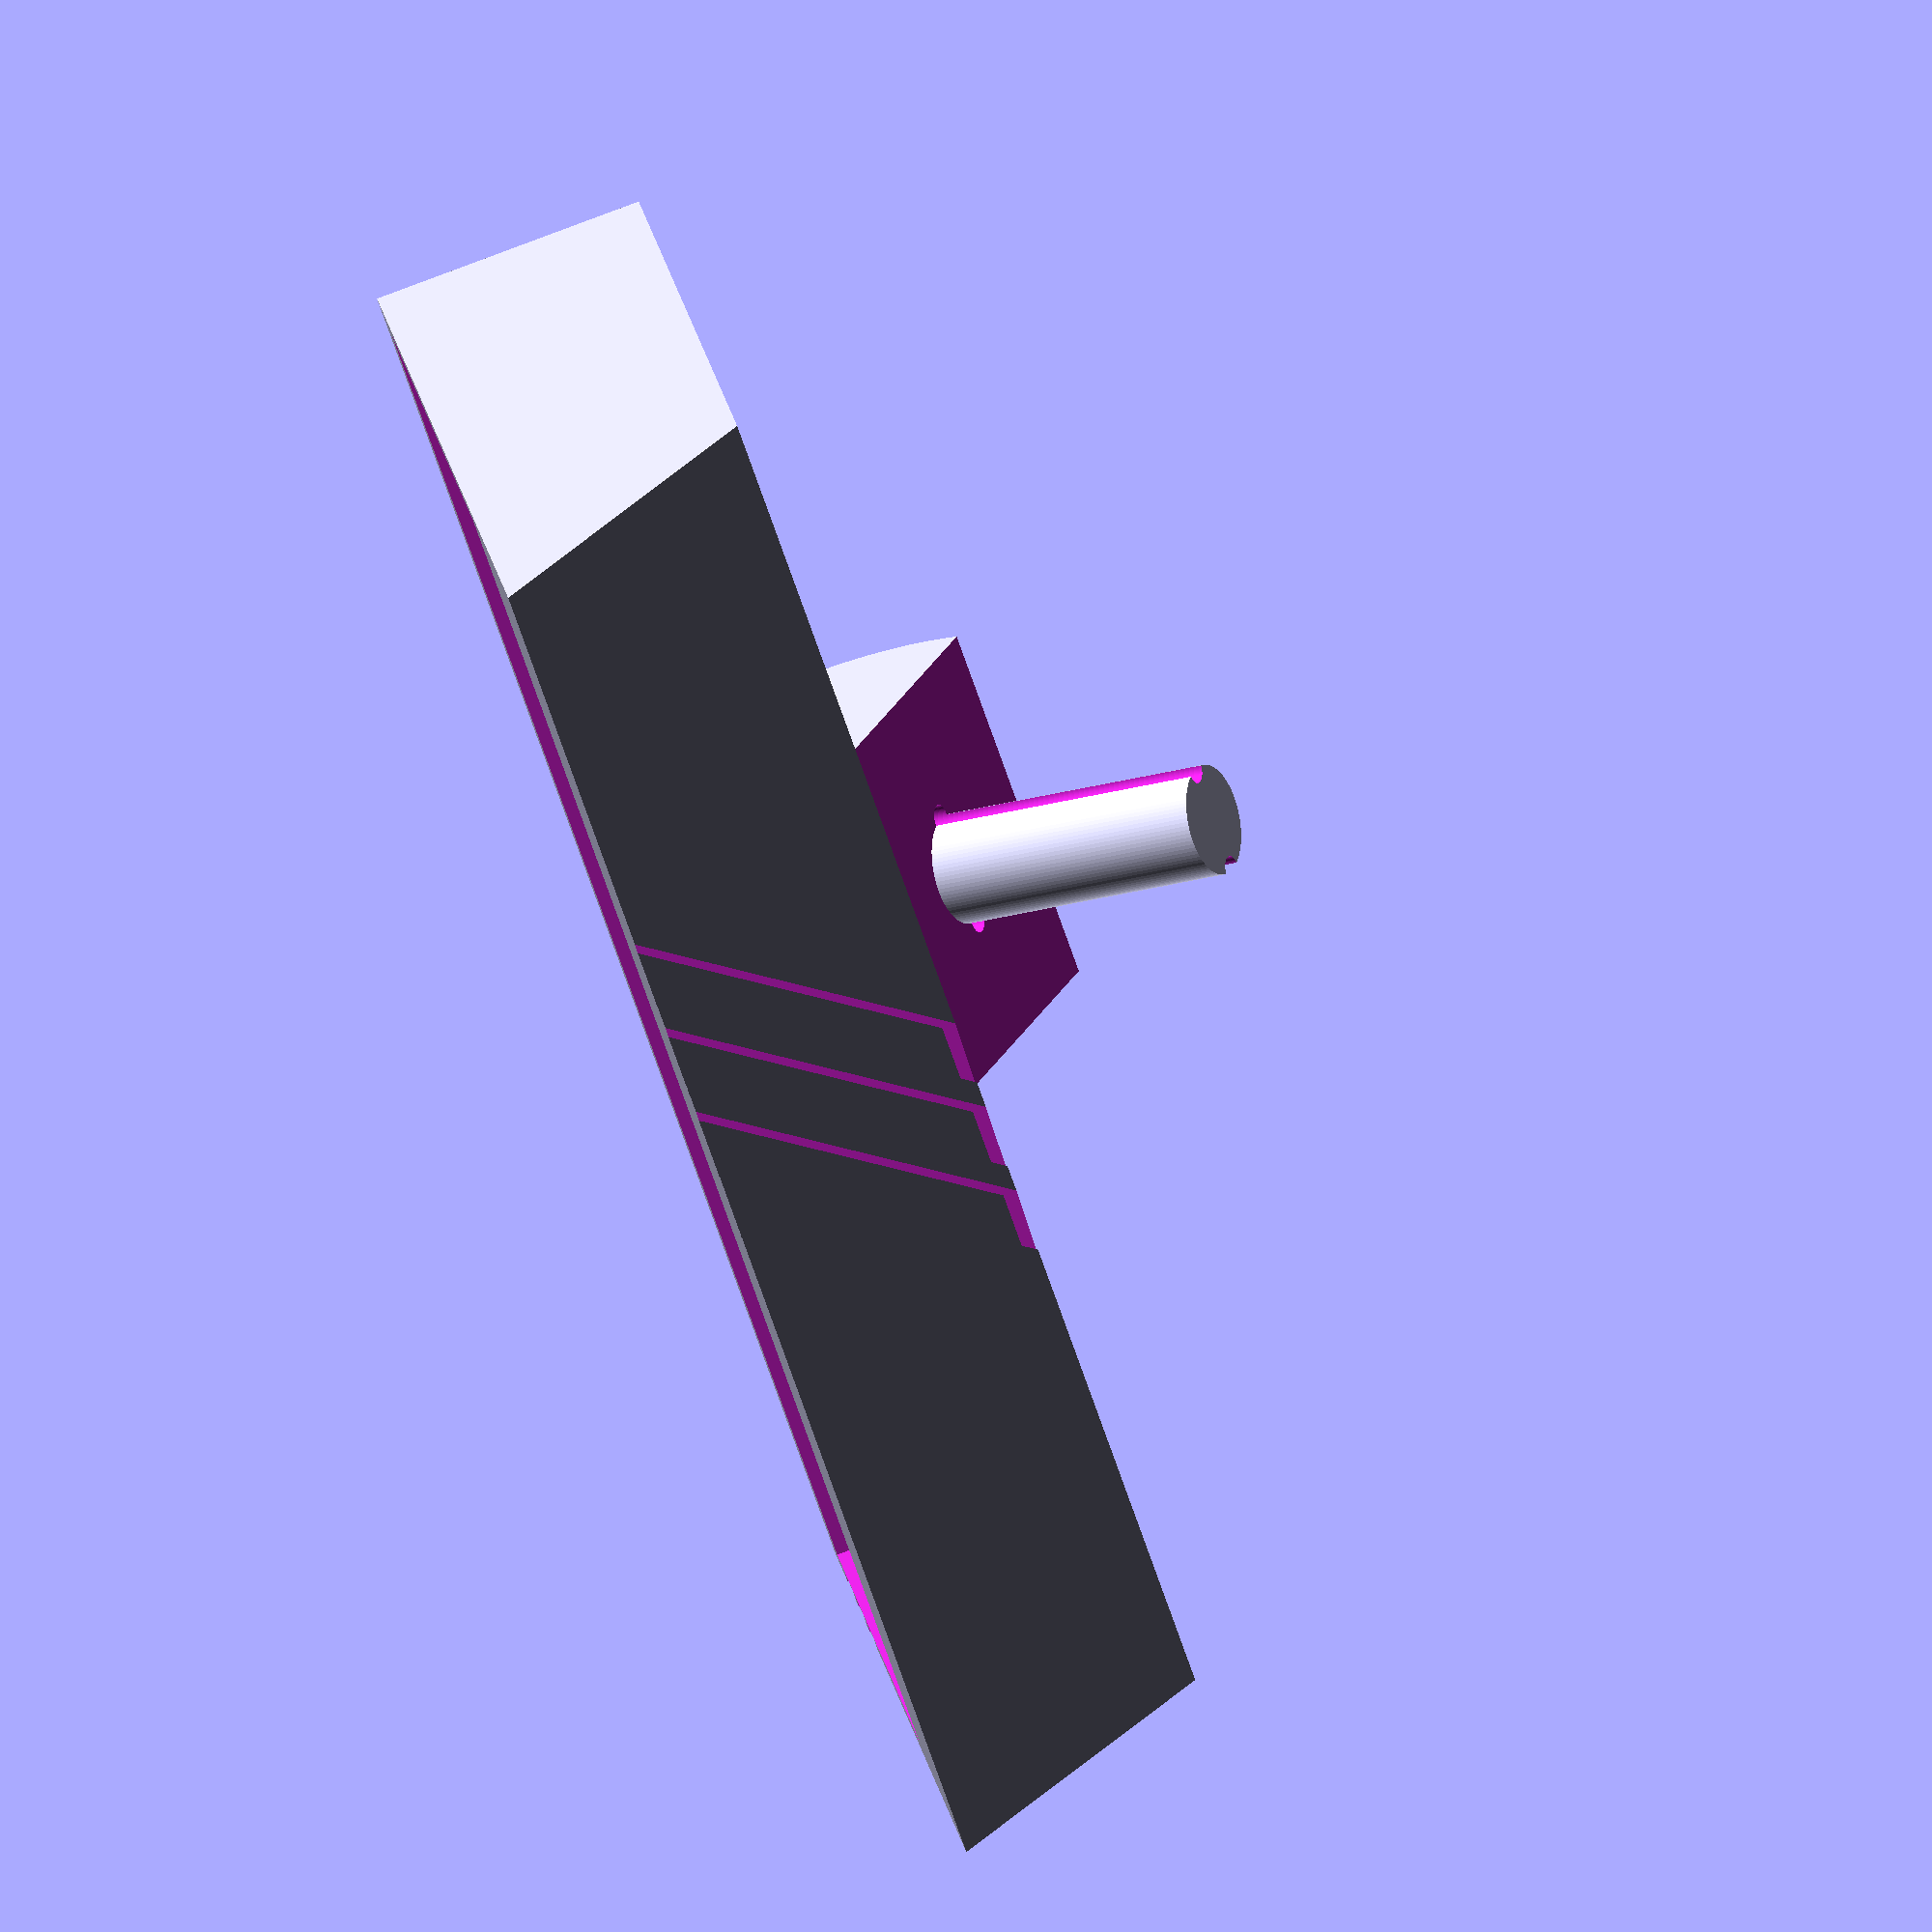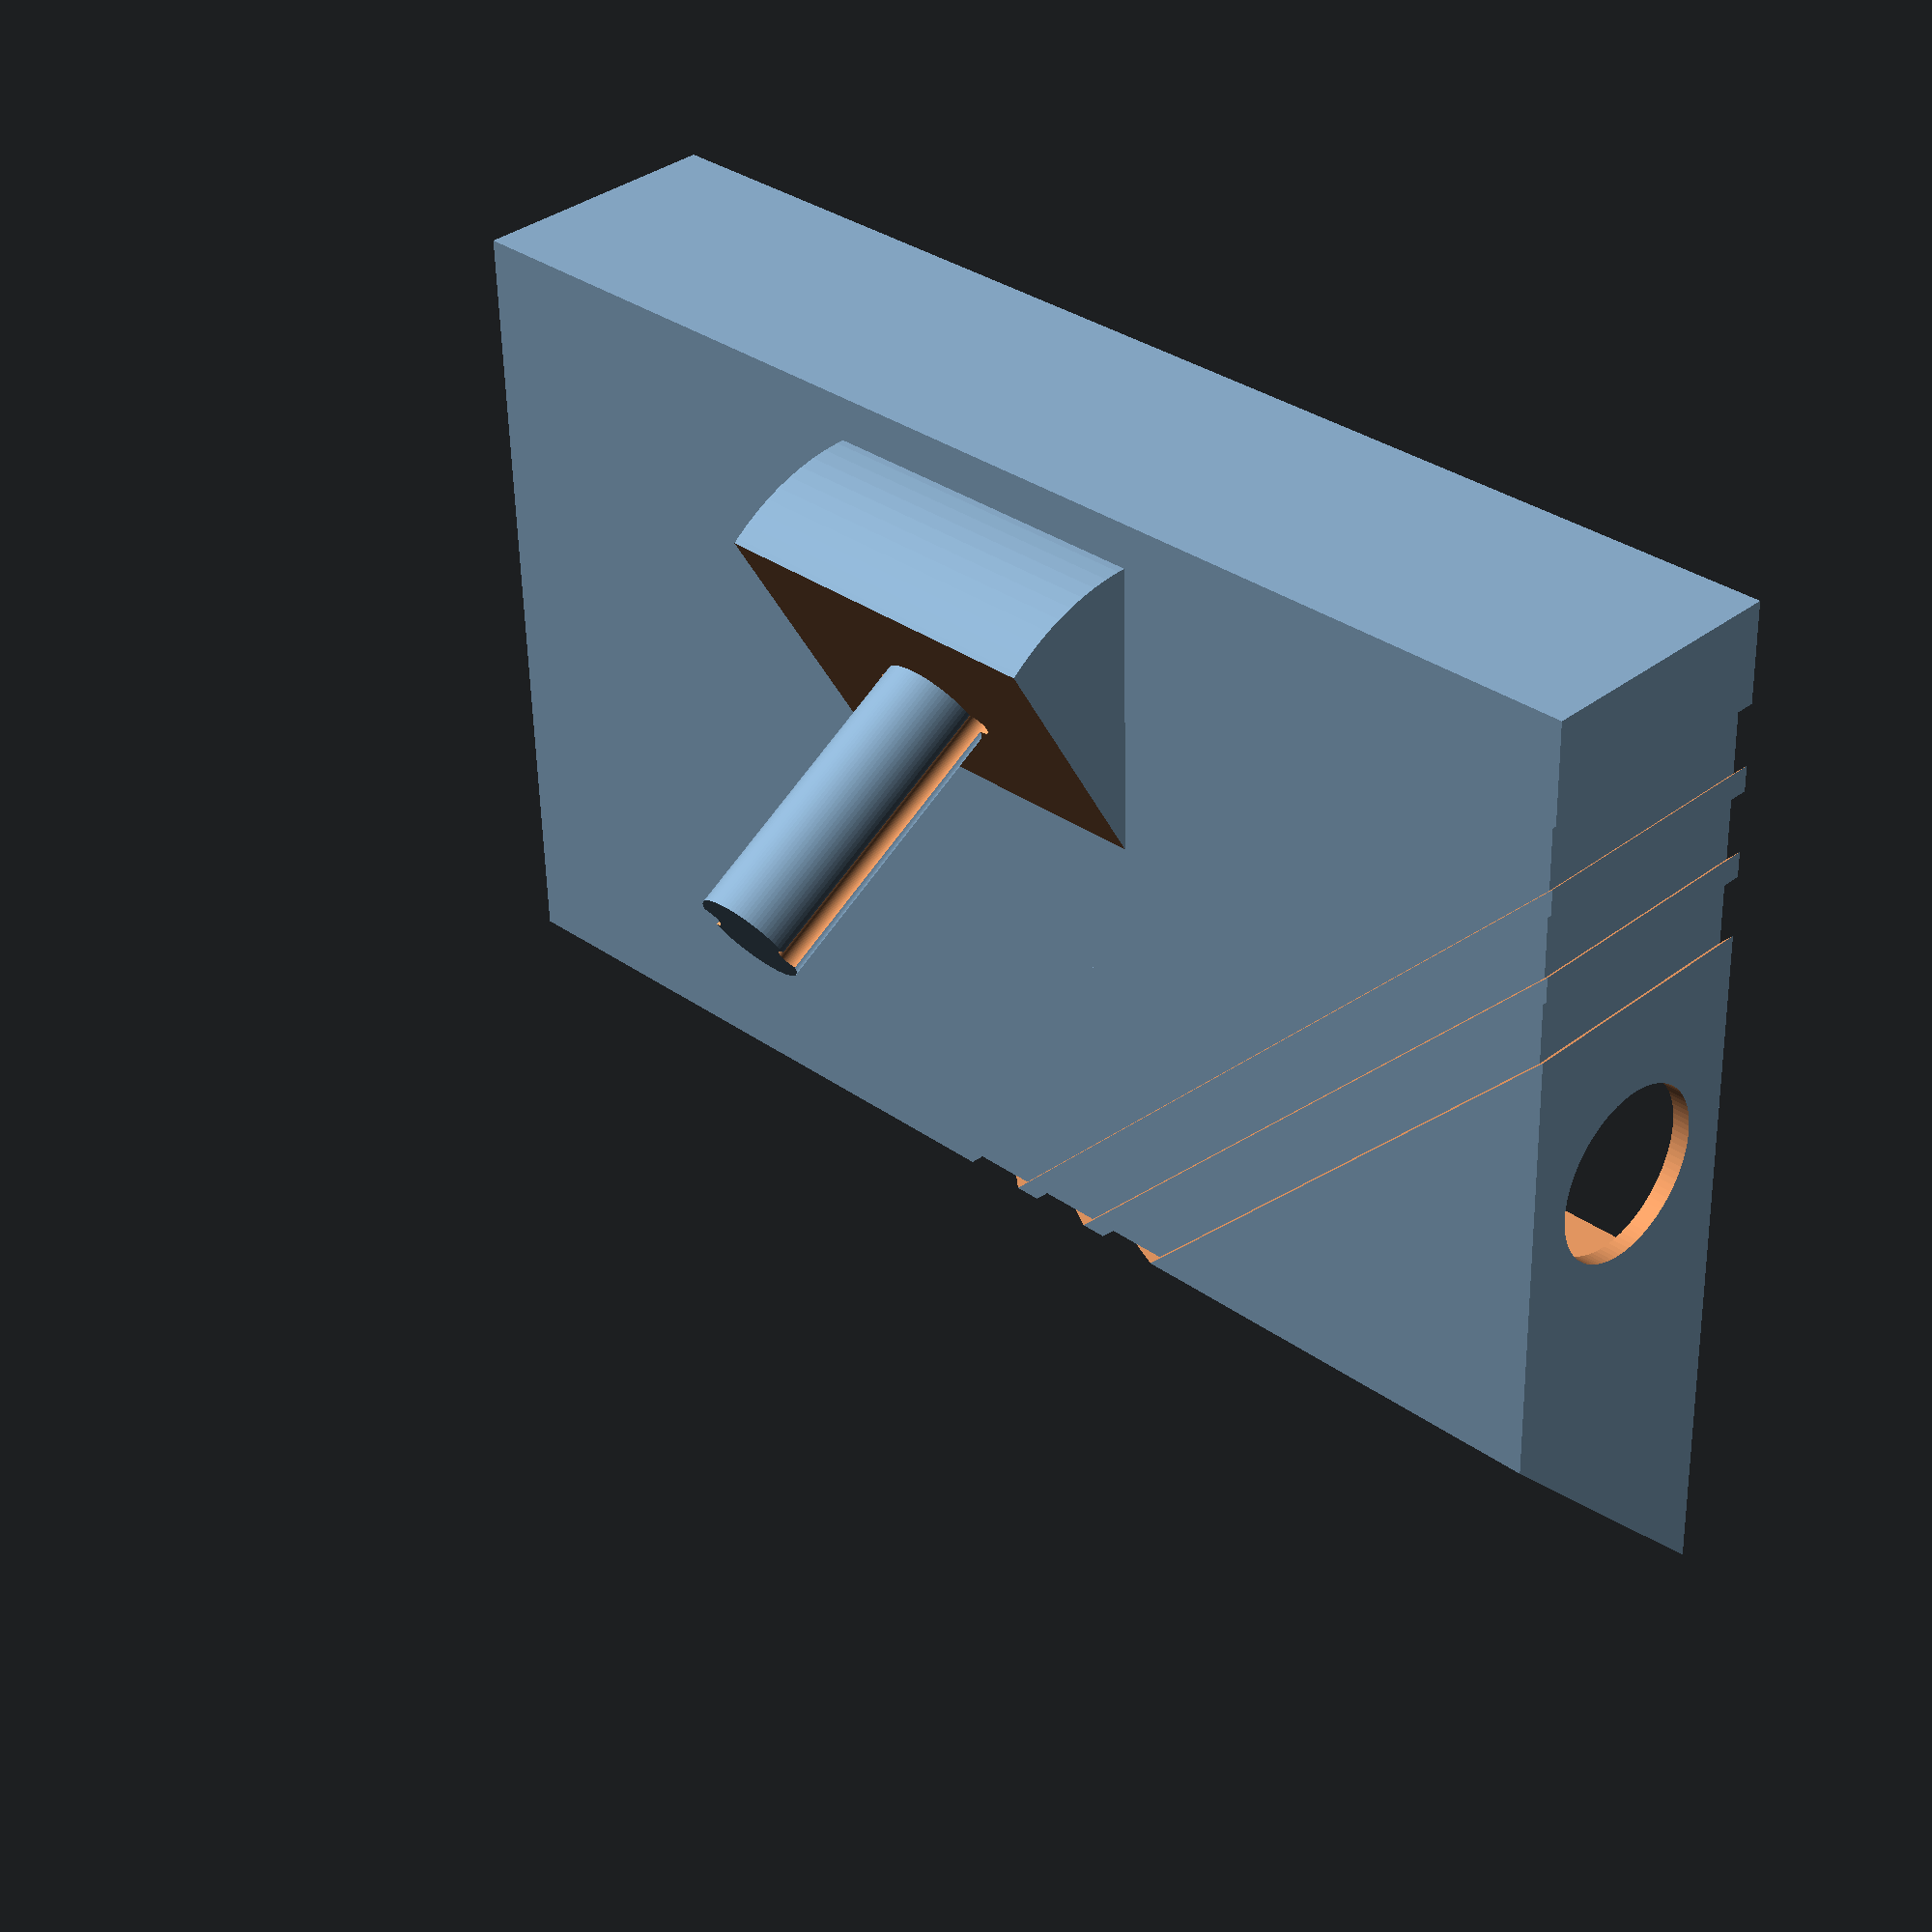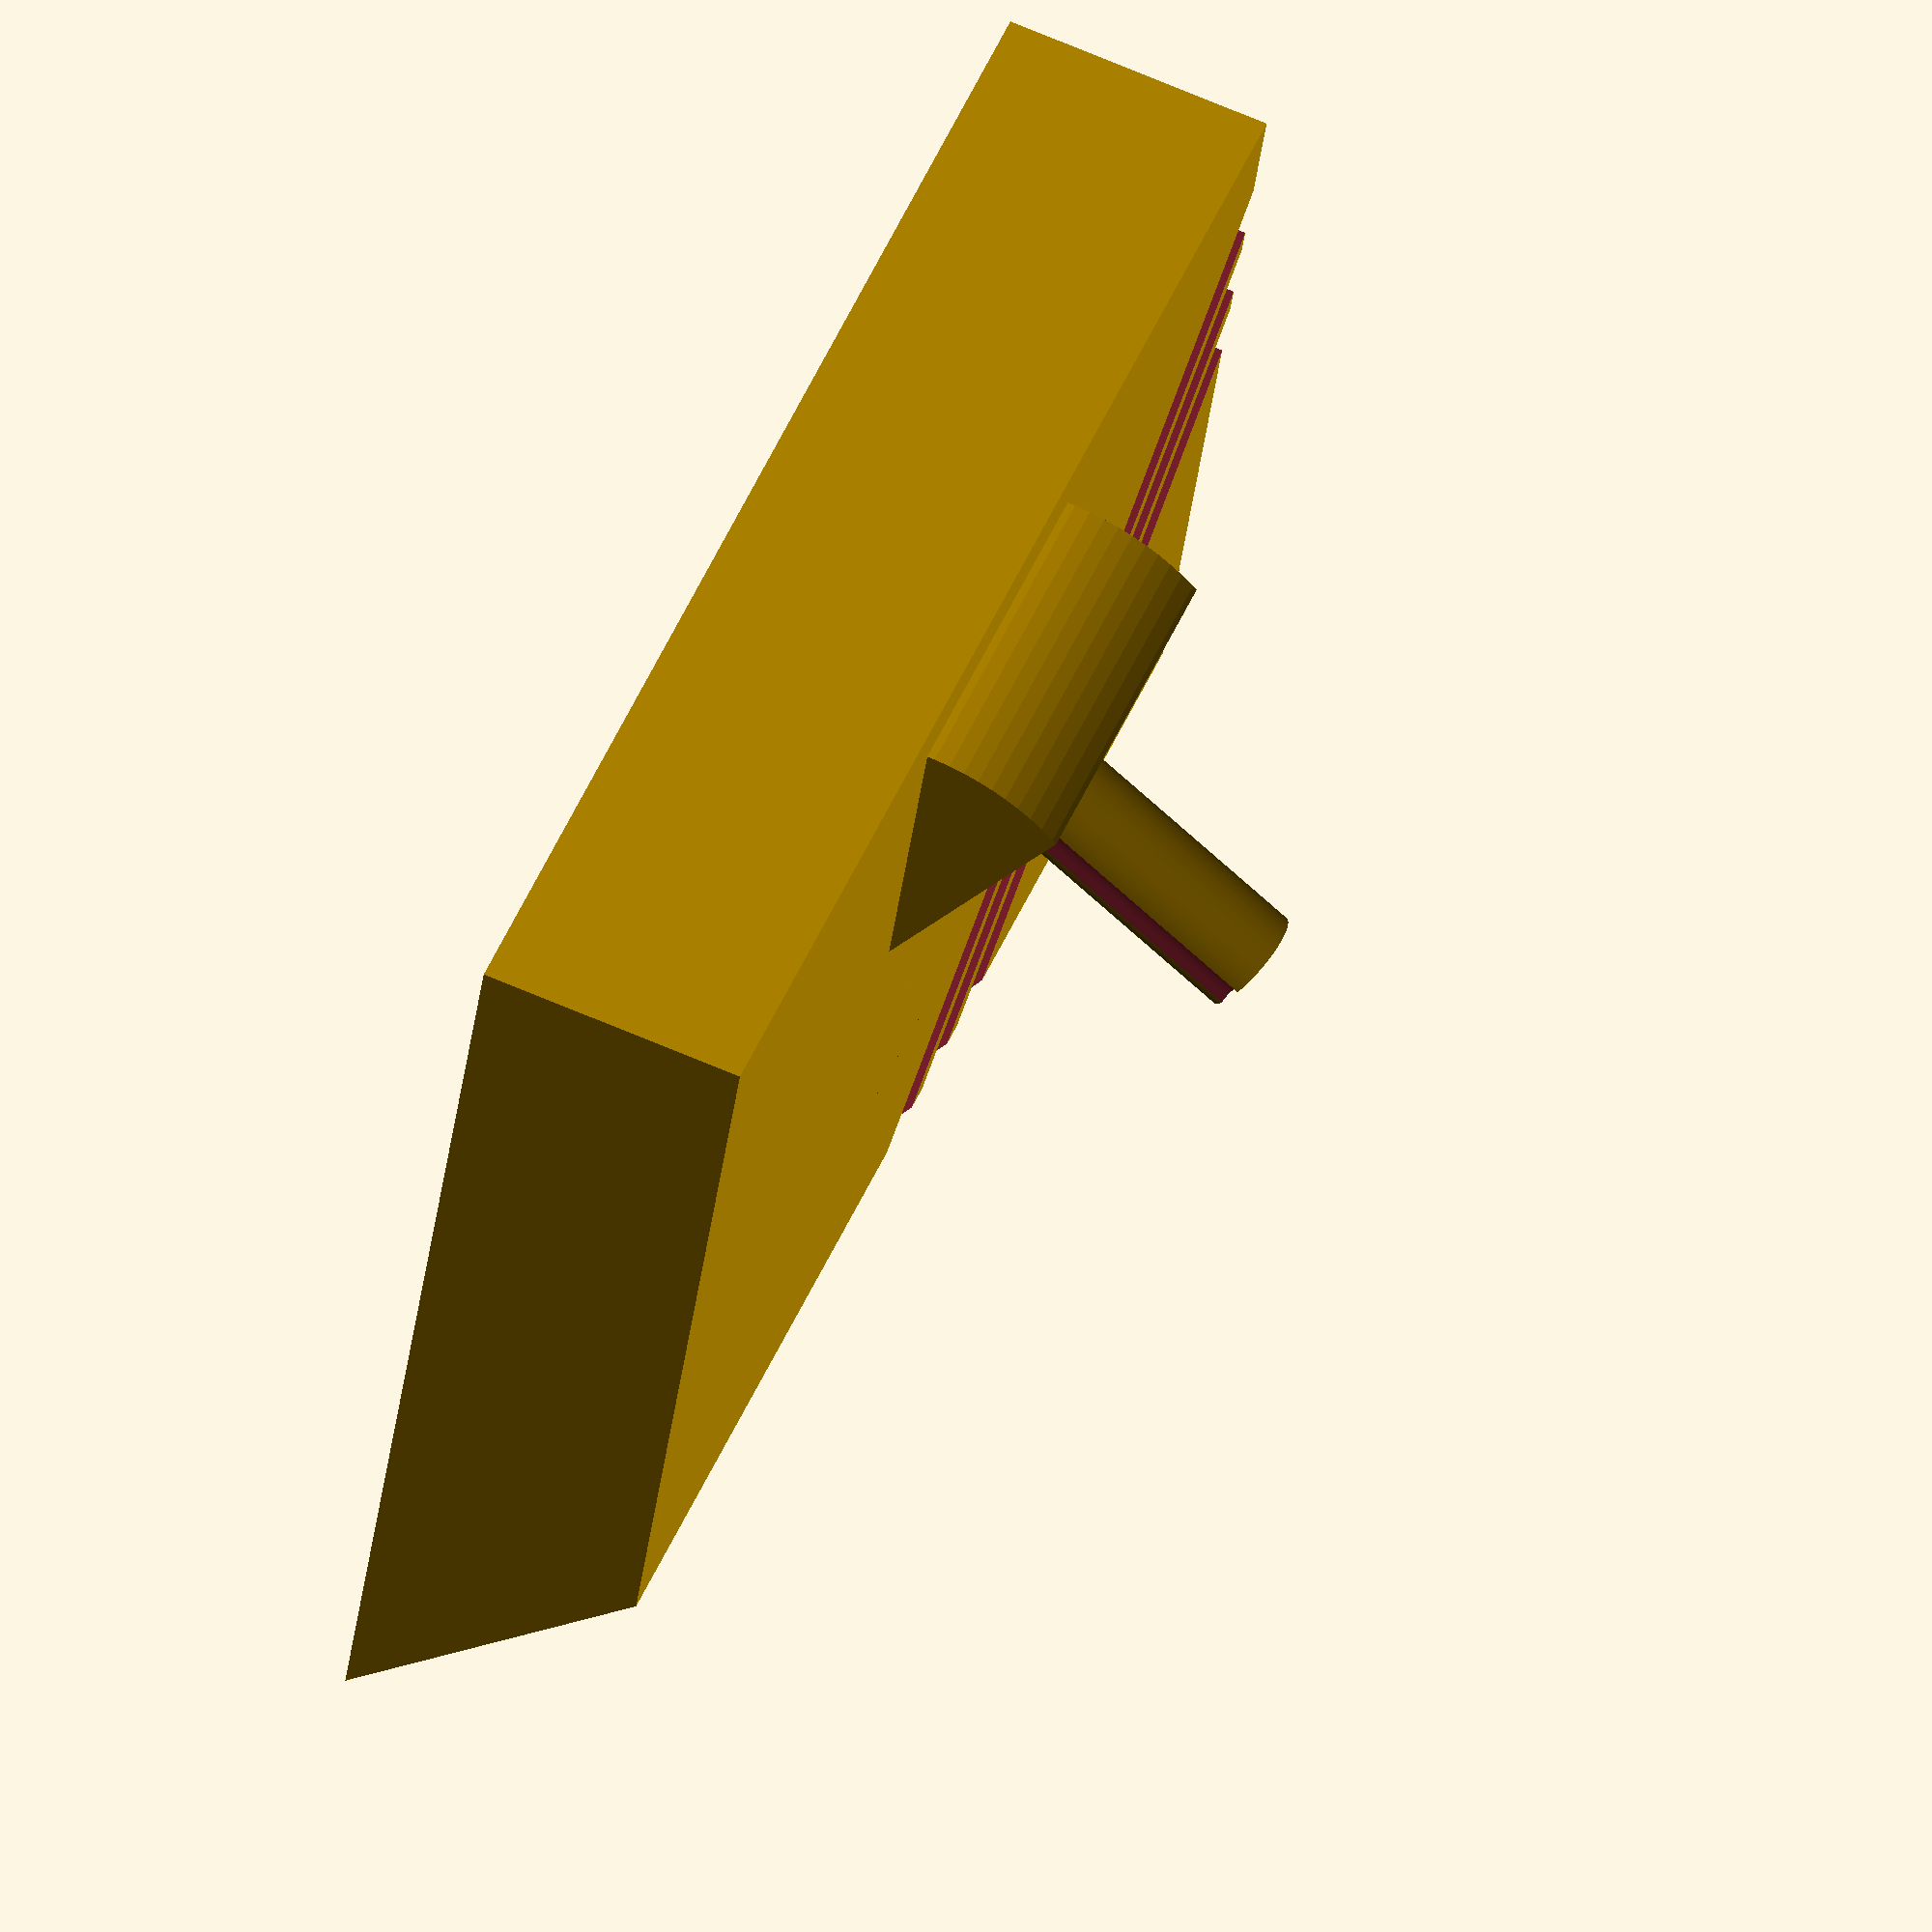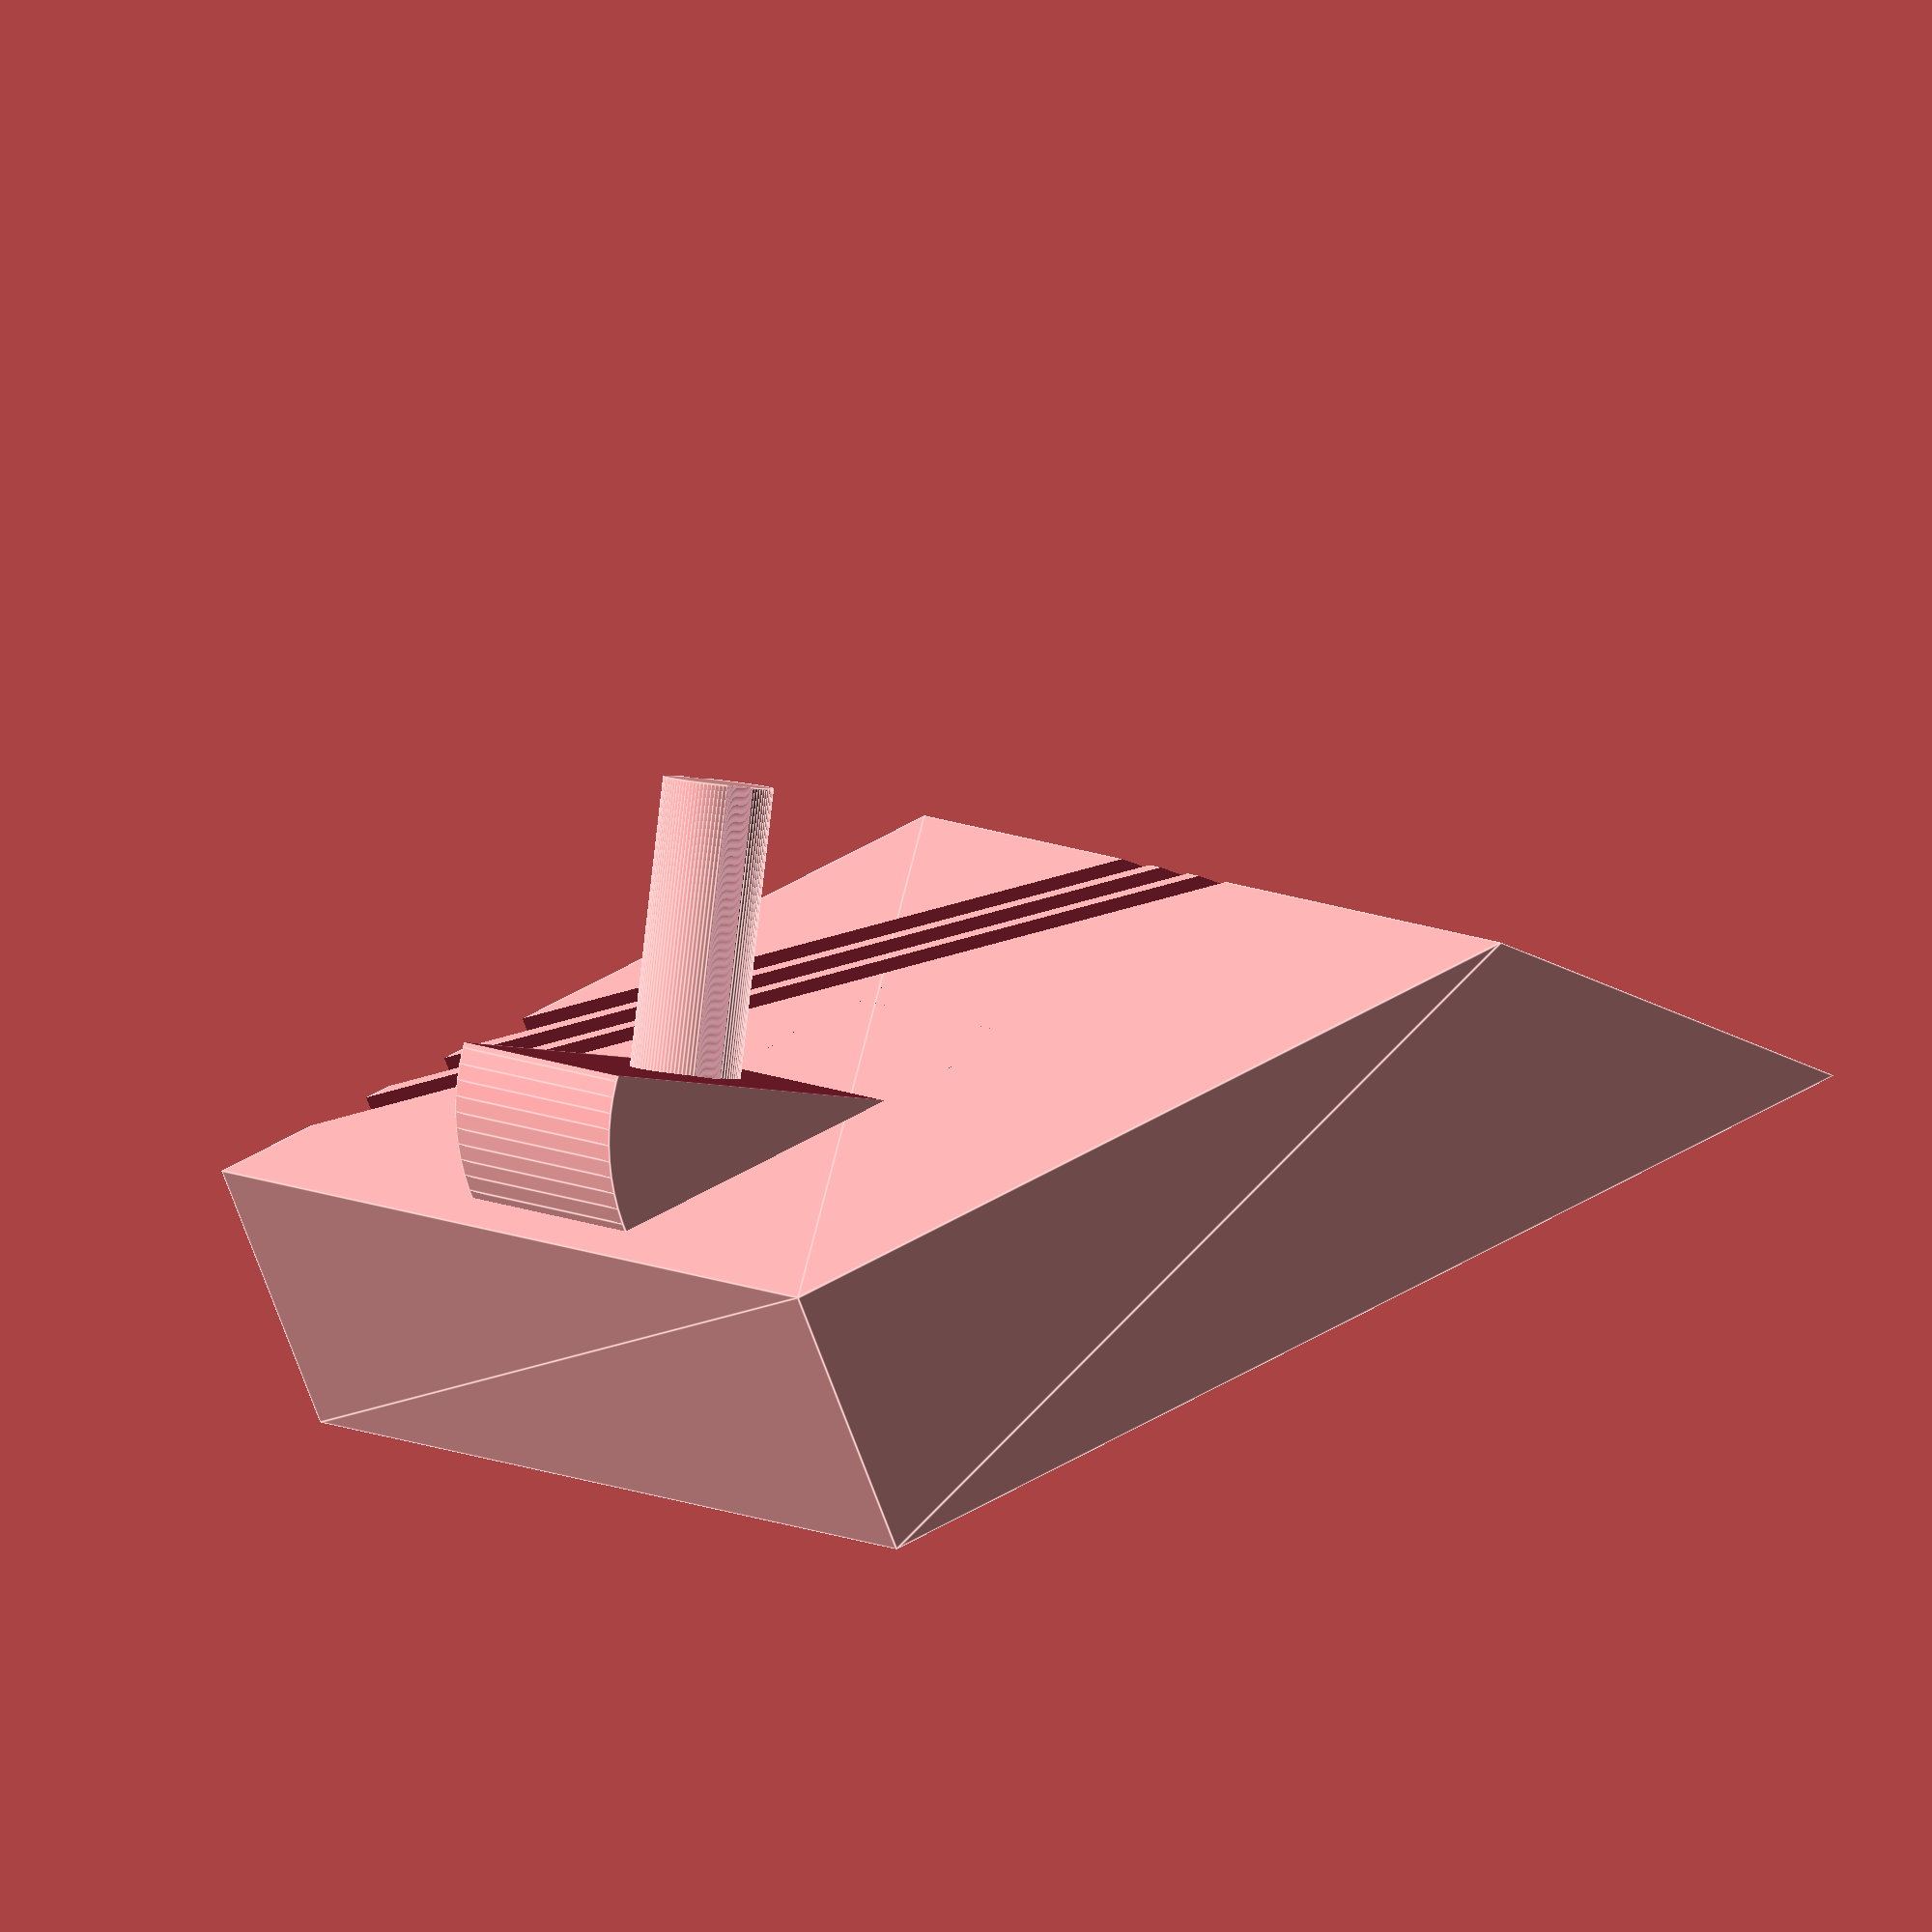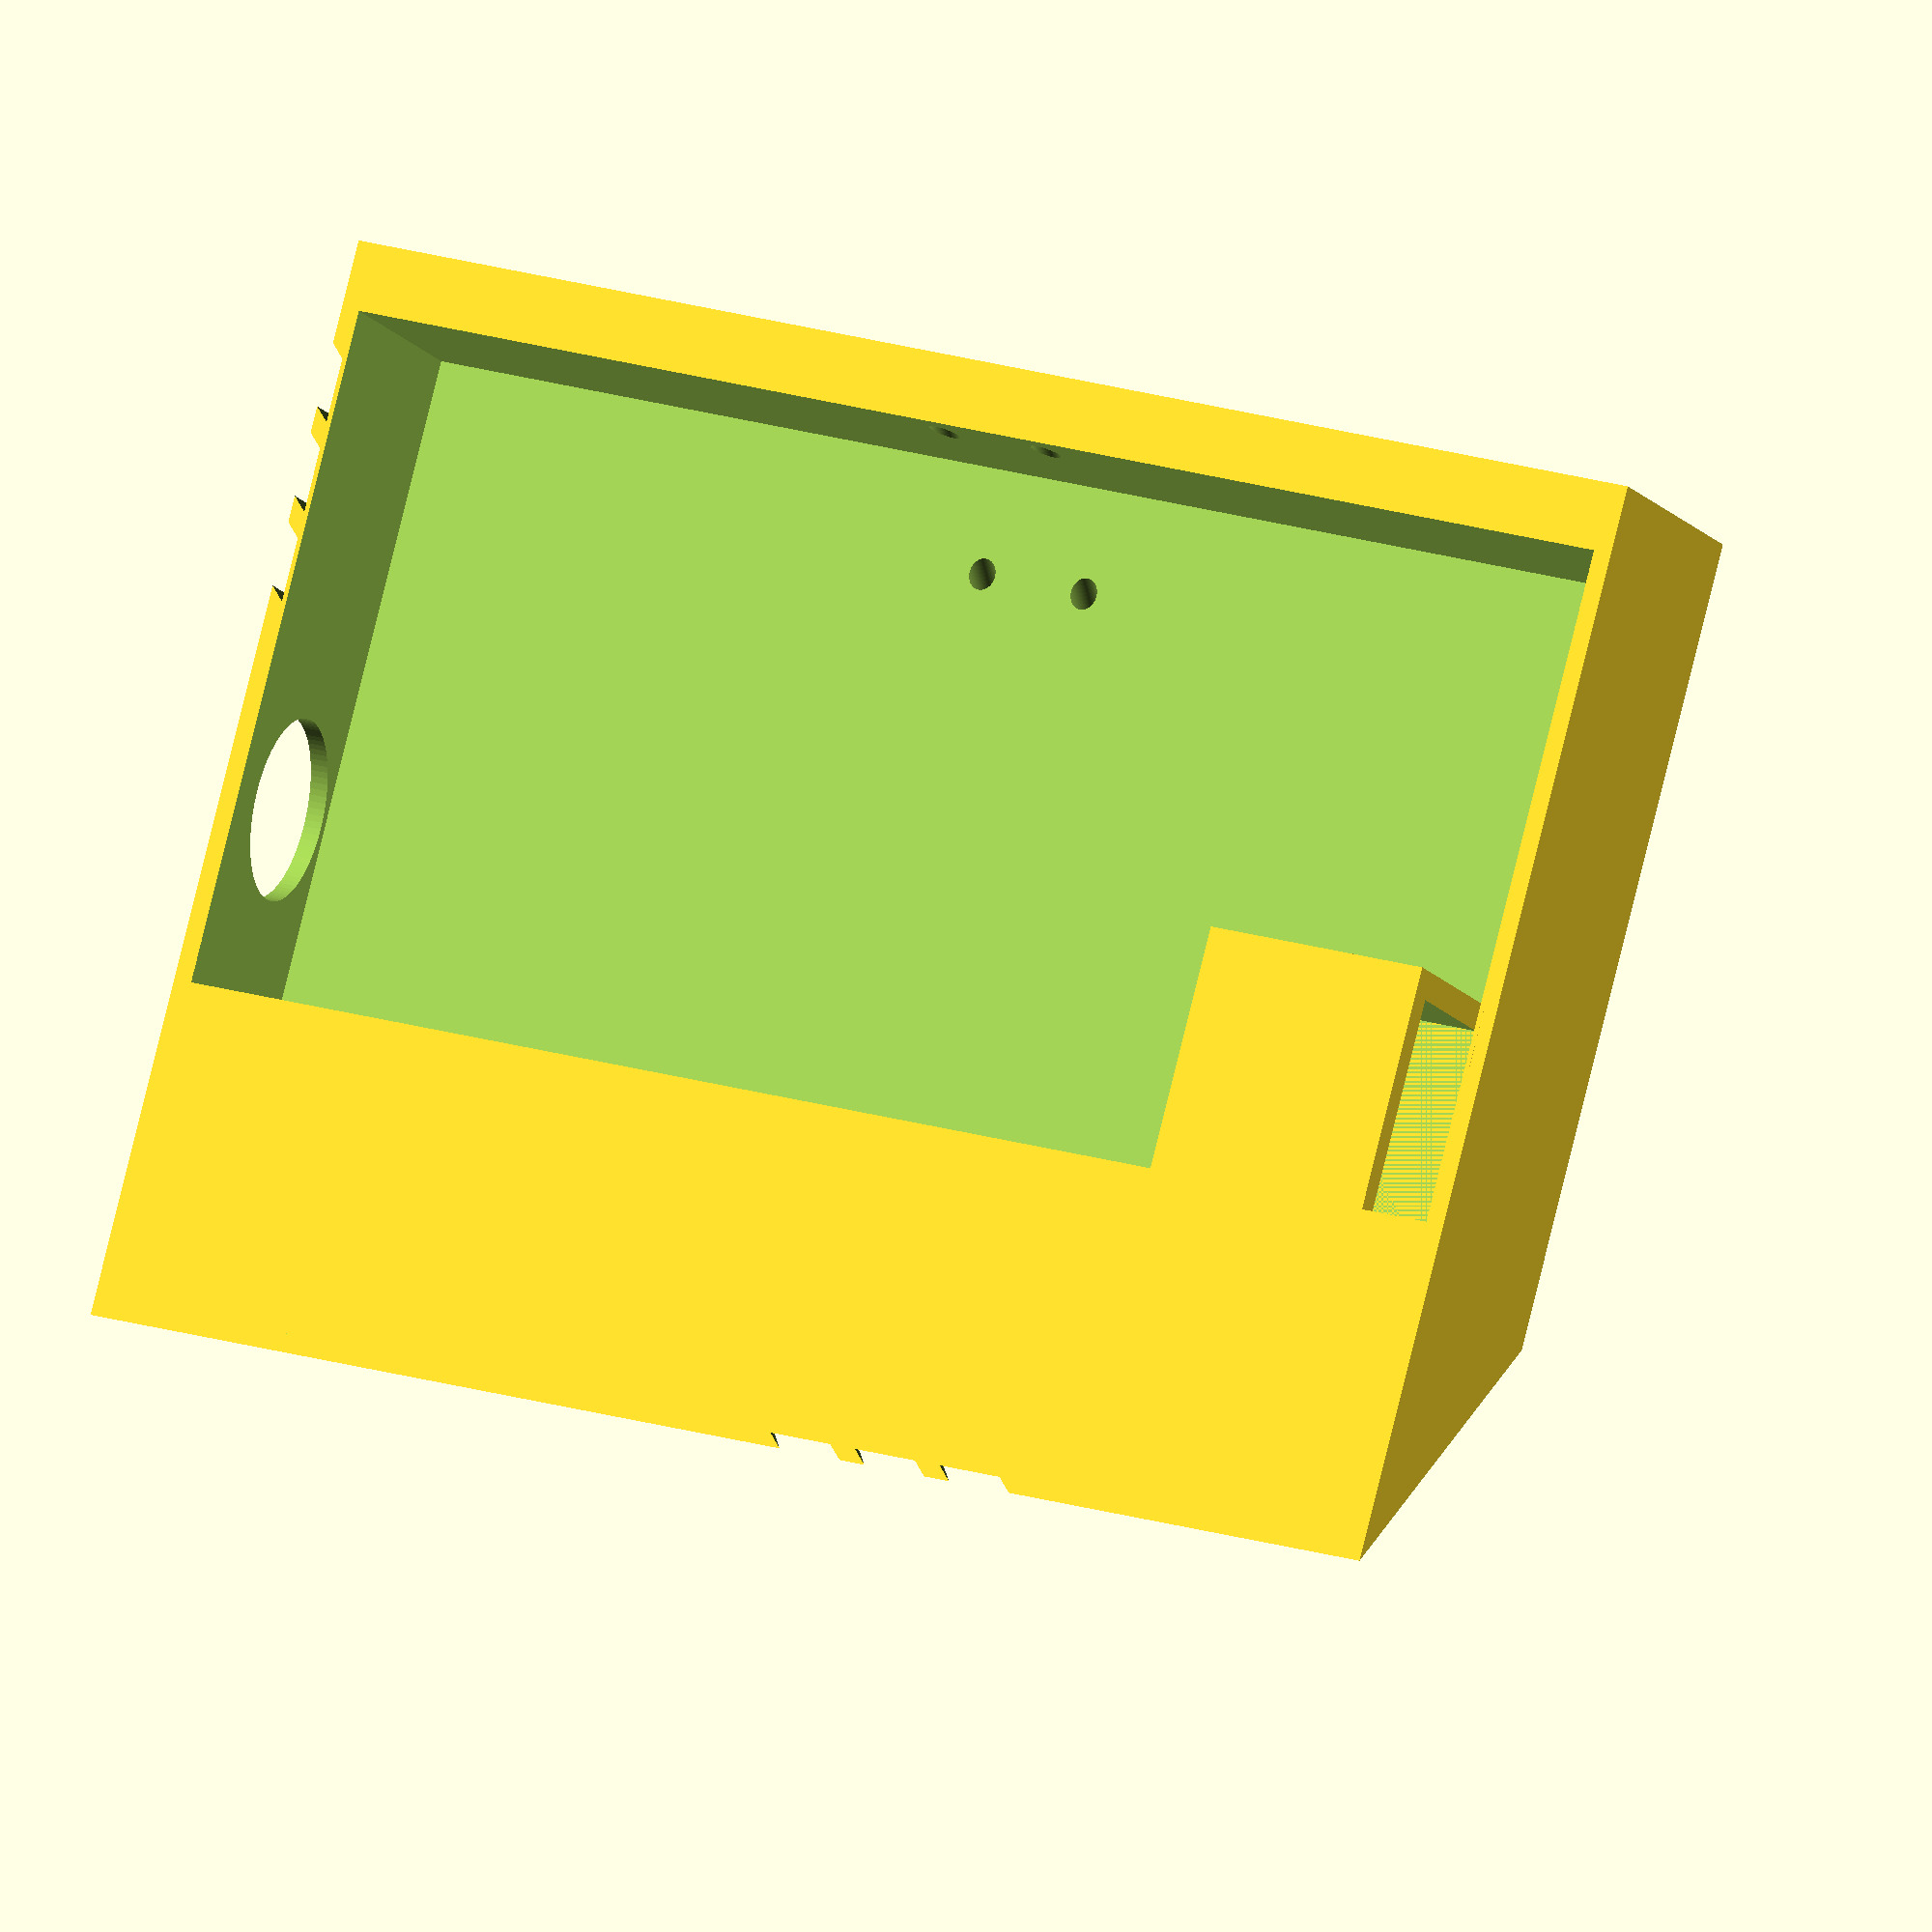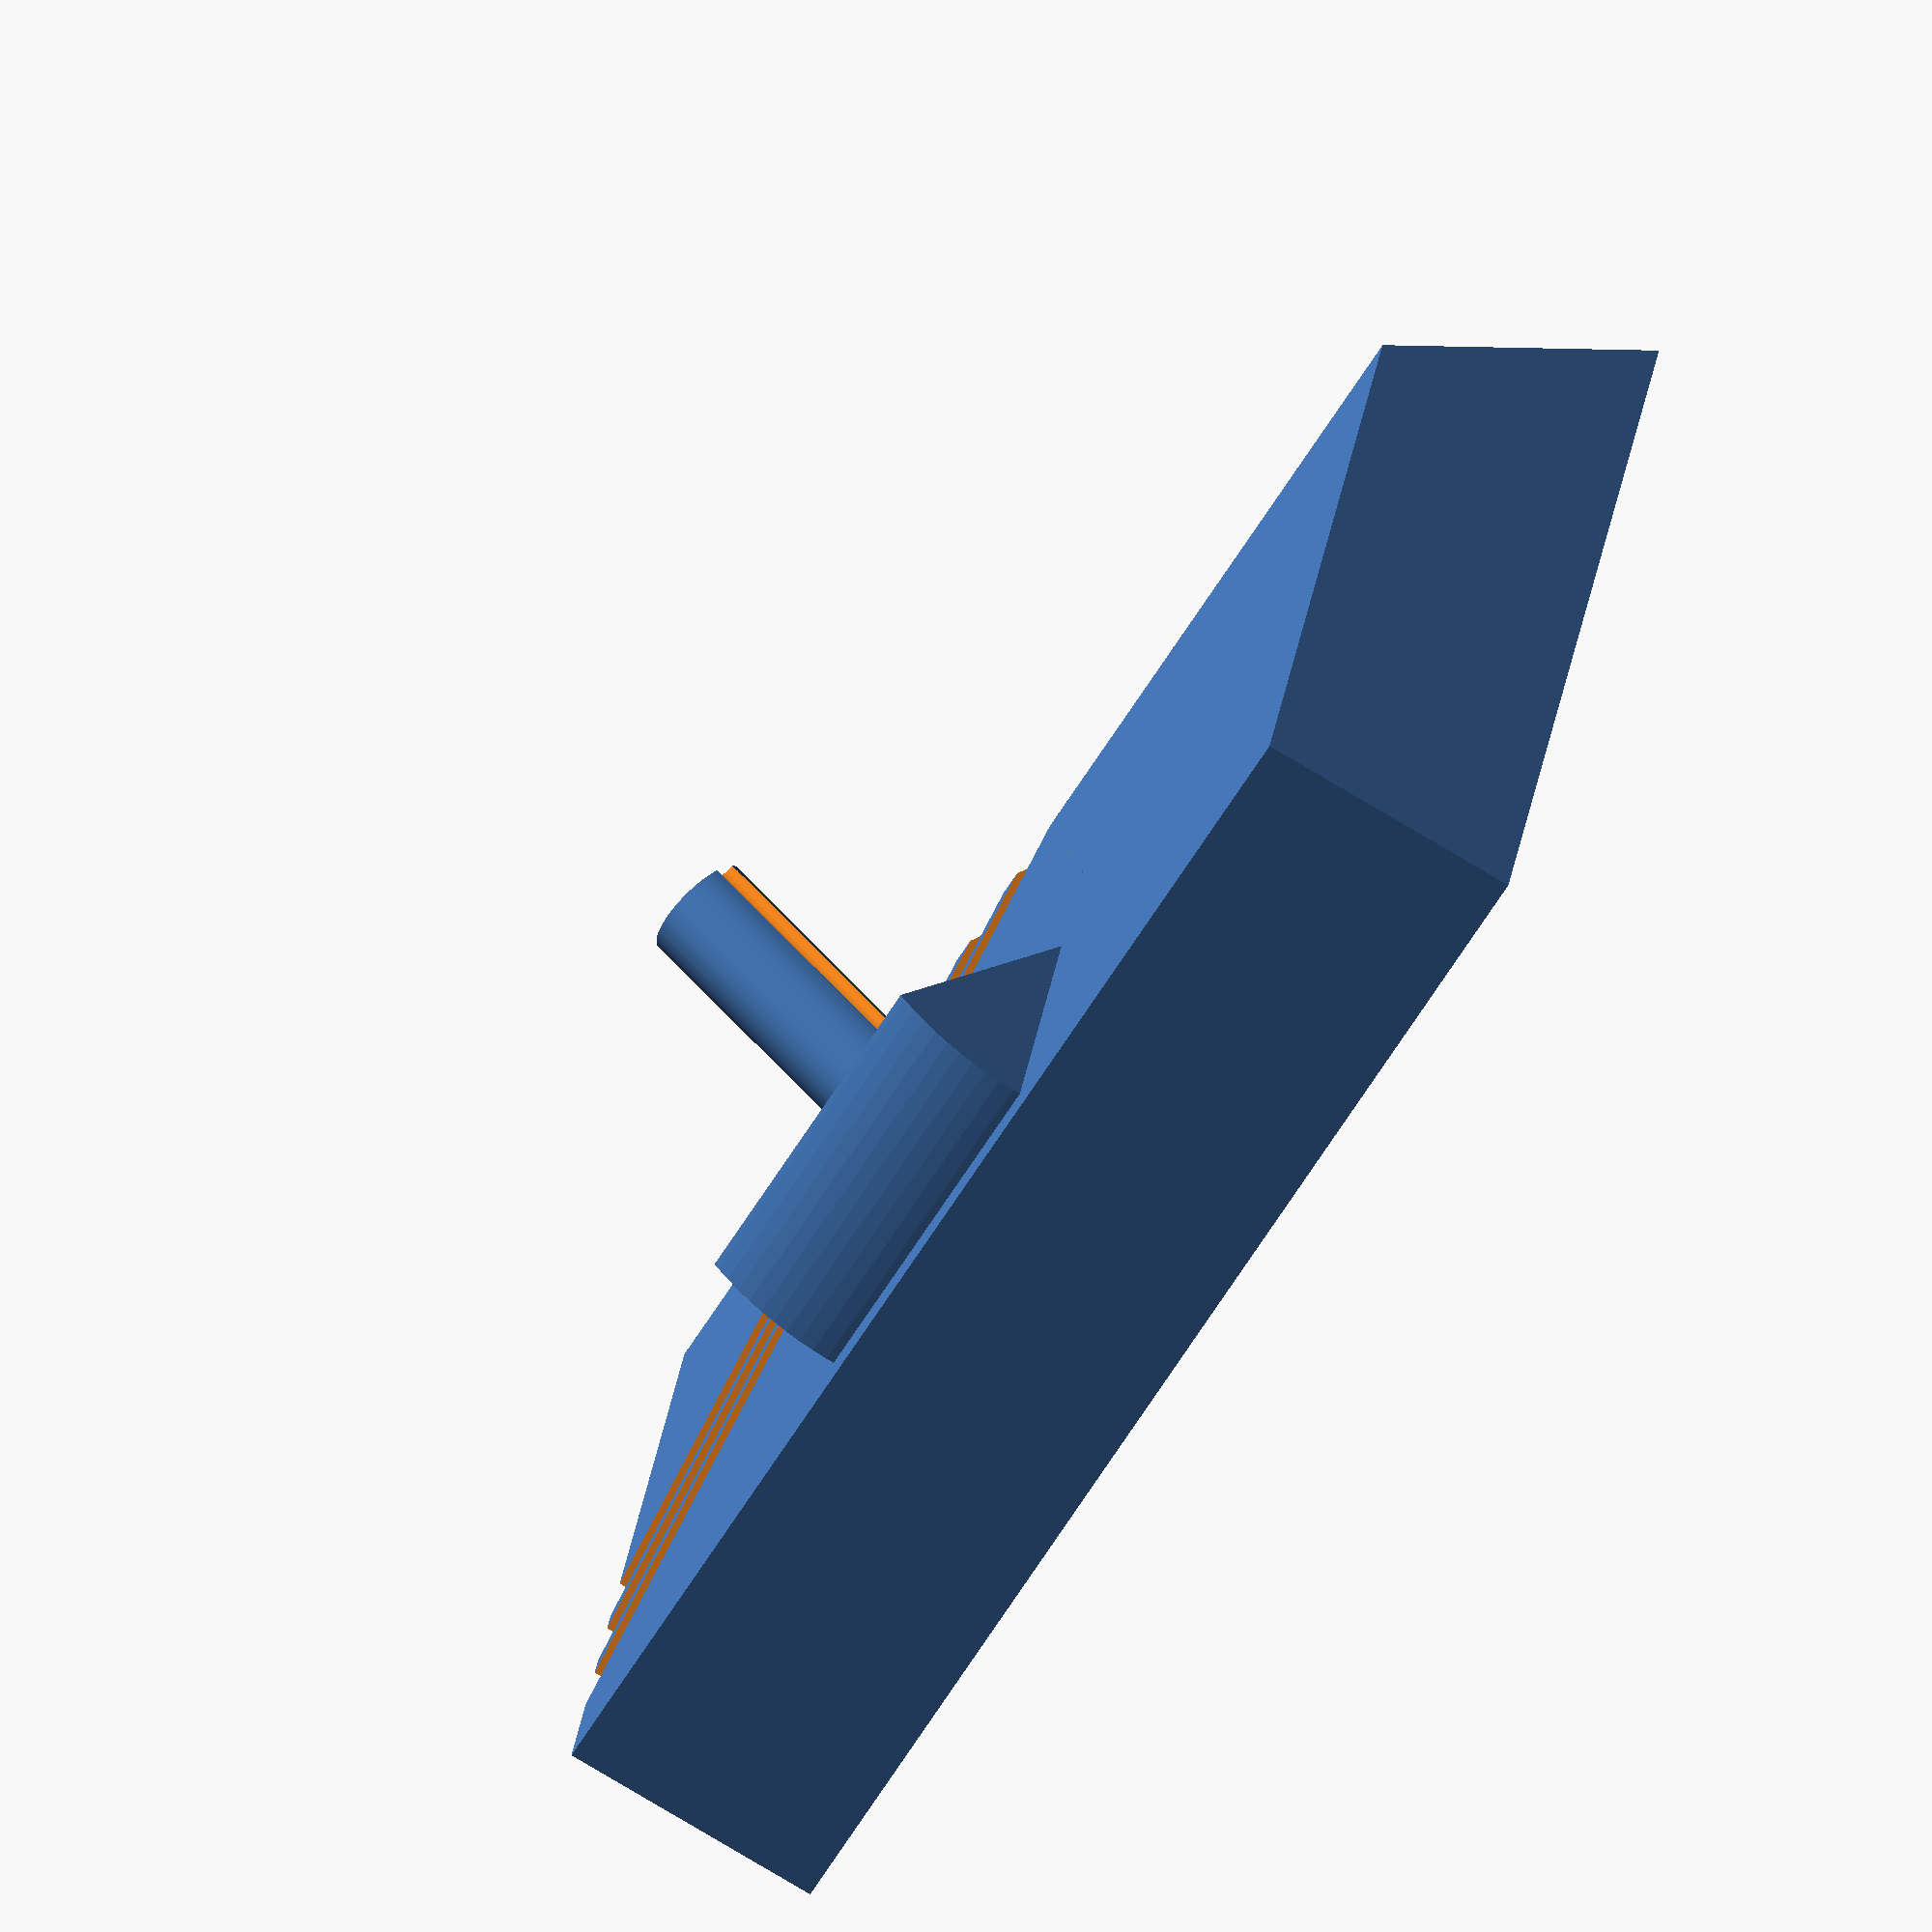
<openscad>
$fa=4; // default minimum facet angle is now 4
$fs=0.05; // default minimum facet size is now 0.05 mm

l = 150;
w = 120;
h = 30;
wallThickness = 2;
switchRad = 10;
batteryWidth = 28;
batteryHeight = 19;
batteryDepth = 50;

// difference() {
//   union() {
//     cube([l, w, h], center=true);
//     translate([0, 20, 15]) difference() {
//       rotate([0, 90, 0]) cylinder(r = 25, h = 40, center=true);
//       translate([0, -12.5, 12.5]) rotate([30, 0, 0]) cube([42, 60, 26], center=true);
//     }
//     translate([0, 25, 20]) rotate([30, 0, 0]) cylinder(r = 12, h = 40);
//   }
//   union() {
//     translate([0, -w/2, 5]) rotate([45, 0, 0]) cube([l + 2, h * 2, h], center=true);
//     translate([0, 10, -wallThickness * 2]) cube([l - 2*wallThickness, w - 35, h], center=true);
//     translate([l / 2 - wallThickness - 1, 0, 0]) rotate([90, 0, 90]) linear_extrude(wallThickness + 2) circle(r = switchRad);
//     translate([12.5, 35, 0]) rotate([30, 0, 0]) cylinder(r = 1.5, h = 100);
//     translate([-12.5, 35, 0]) rotate([30, 0, 0]) cylinder(r = 1.5, h = 100);
//     translate([20, -20, h/2 + wallThickness]) rotate([0, 0, -45]) cube([5, 200, 5], center=true);
//     translate([25, -25, h/2 + wallThickness]) rotate([0, 0, -45]) cube([5, 200, 5], center=true);
//     translate([30, -30, h/2 + wallThickness]) rotate([0, 0, -45]) cube([5, 200, 5], center=true);
//   }
// }
difference() {
  union() {
    difference() {
      baseShape(l, w, h, 0);
      translate([0, 0, -.05]) baseShape(l, w, h, -wallThickness);
      translate([-15, 15, 0]) union() {
        rotate([0, 0, -45]) cube([5, 200, h * 2 + 2], center = true);
        translate([-5, 5, 0]) rotate([0, 0, -45]) cube([5, 200, h * 2 + 2], center = true);
        translate([-10, 10, 0]) rotate([0, 0, -45]) cube([5, 200, h * 2 + 2], center = true);
      }
    }
    baseShape(l, w, h, -wallThickness * .75);
    translate([0, -30, h]) difference() {
      rotate([0, 90, 0]) cylinder(r = 25, h = 40, center=true);
      translate([0, 12.5, 12.5]) rotate([-30, 0, 0]) cube([42, 60, 26], center=true);
    }
    translate([0, -30, h + 15]) rotate([-30, 0, 0]) cylinder(r = 6, h = 45, center = true);
  }
  translate([0, -h / 2, (h / 2) - (wallThickness * 2)]) cube([l - wallThickness * 2, w - h - 15, h], center=true);
  translate([-l / 2, 0, h / 2]) rotate([0, 90, 0]) cylinder(r = switchRad, h = 25, center=true);
  translate([-6, -30, h + 15]) rotate([-30, 0, 0]) cylinder(r = 1.5, h = 100, center=true);
  translate([6, -30, h + 15]) rotate([-30, 0, 0]) cylinder(r = 1.5, h = 100, center=true);
}

translate([50, (w - h - 15)/2 - (h/2) - batteryWidth / 2, h - batteryHeight / 2 - wallThickness * 2]) rotate([0, 0, 90]) difference() {
  cube([batteryWidth, batteryDepth / 2, batteryHeight], center=true);
  translate([wallThickness, 0, wallThickness]) cube([batteryWidth - wallThickness, batteryDepth / 2 + 2, batteryHeight - wallThickness], center=true);
}



module baseShape(len, width, height, offset = 0) {
  x = (len / 2) + offset;
  y = (width / 2) + offset;
  z = height + offset;

  points = [
    [-x, y, 0],
    [x, y, 0],
    [x, -y, 0],
    [-x, -y, 0],
    [-x, -y, z],
    [-x, y - z, z],
    [x, y - z, z],
    [x, -y, z]
  ];
  faces = [
    [4, 5, 6, 7],
    [4, 3, 0, 5],
    [1, 2, 7, 6],
    [2, 3, 4, 7],
    [1, 6, 5, 0],
    [3, 2, 1, 0]
  ];
  polyhedron(points, faces, convexity = 10);
}
</openscad>
<views>
elev=272.9 azim=340.3 roll=249.6 proj=o view=solid
elev=144.6 azim=358.3 roll=135.4 proj=p view=wireframe
elev=292.8 azim=198.2 roll=293.4 proj=o view=wireframe
elev=254.4 azim=243.8 roll=159.3 proj=o view=edges
elev=12.8 azim=165.2 roll=199.9 proj=o view=wireframe
elev=254.1 azim=195.1 roll=121.2 proj=o view=solid
</views>
